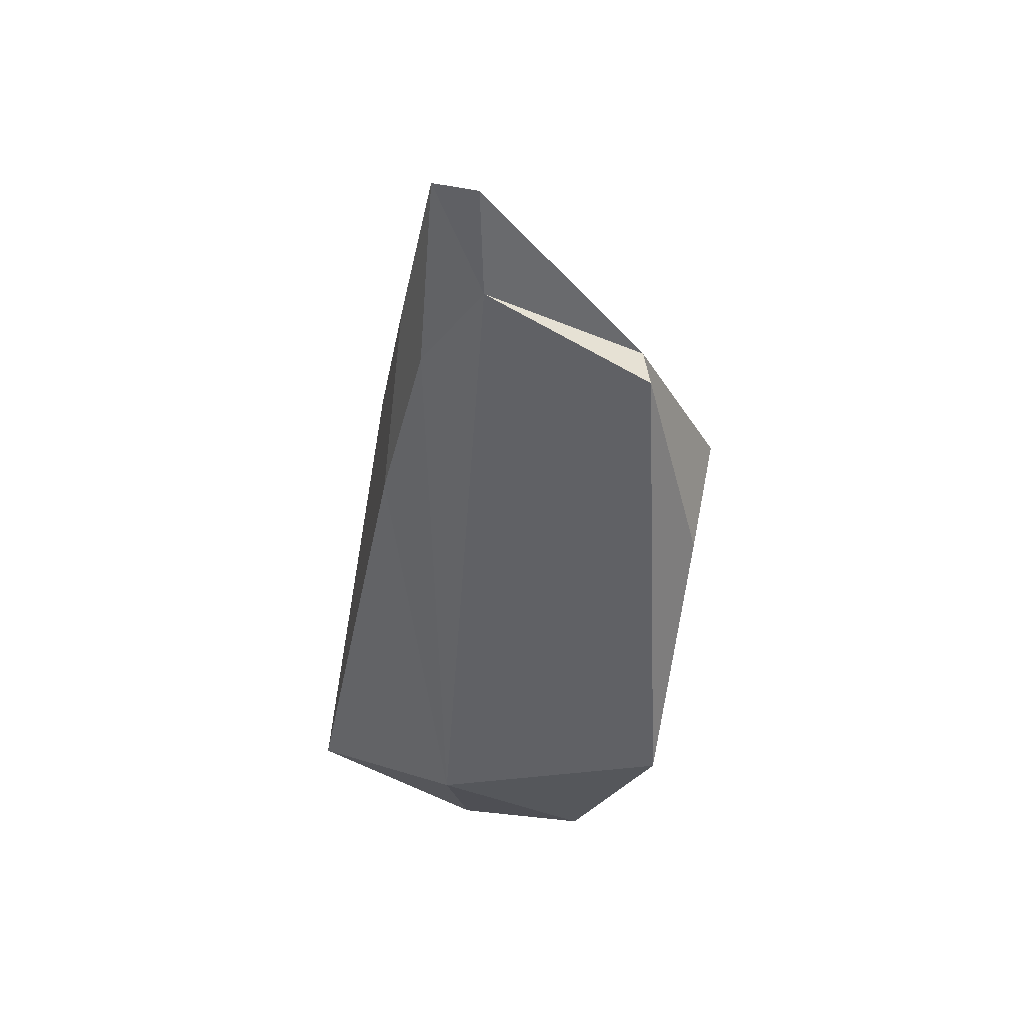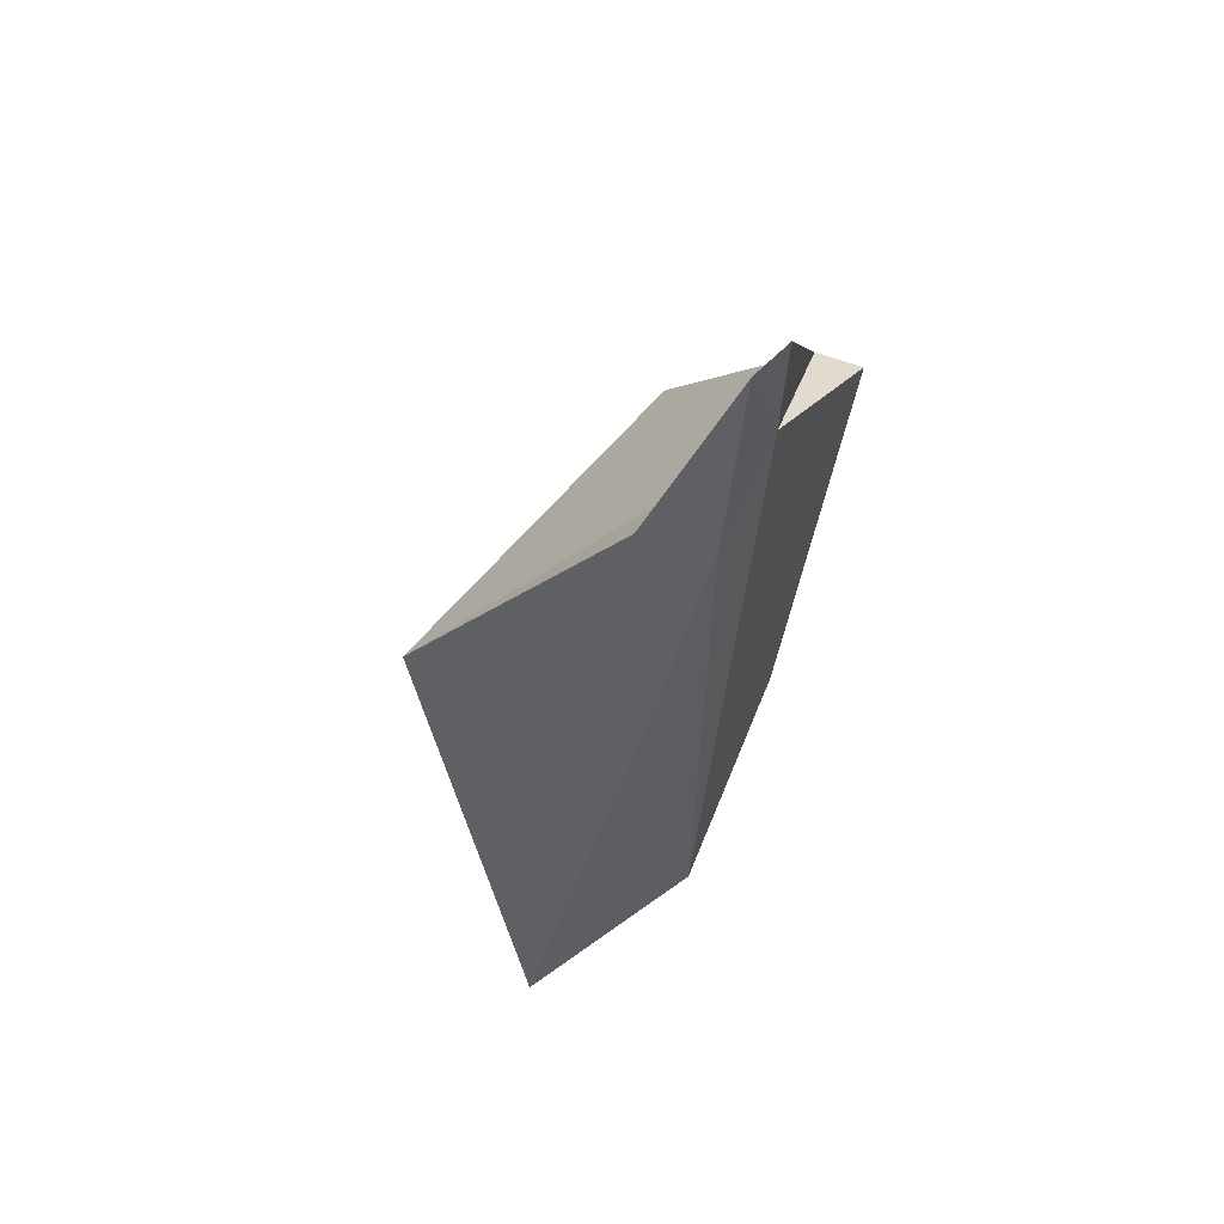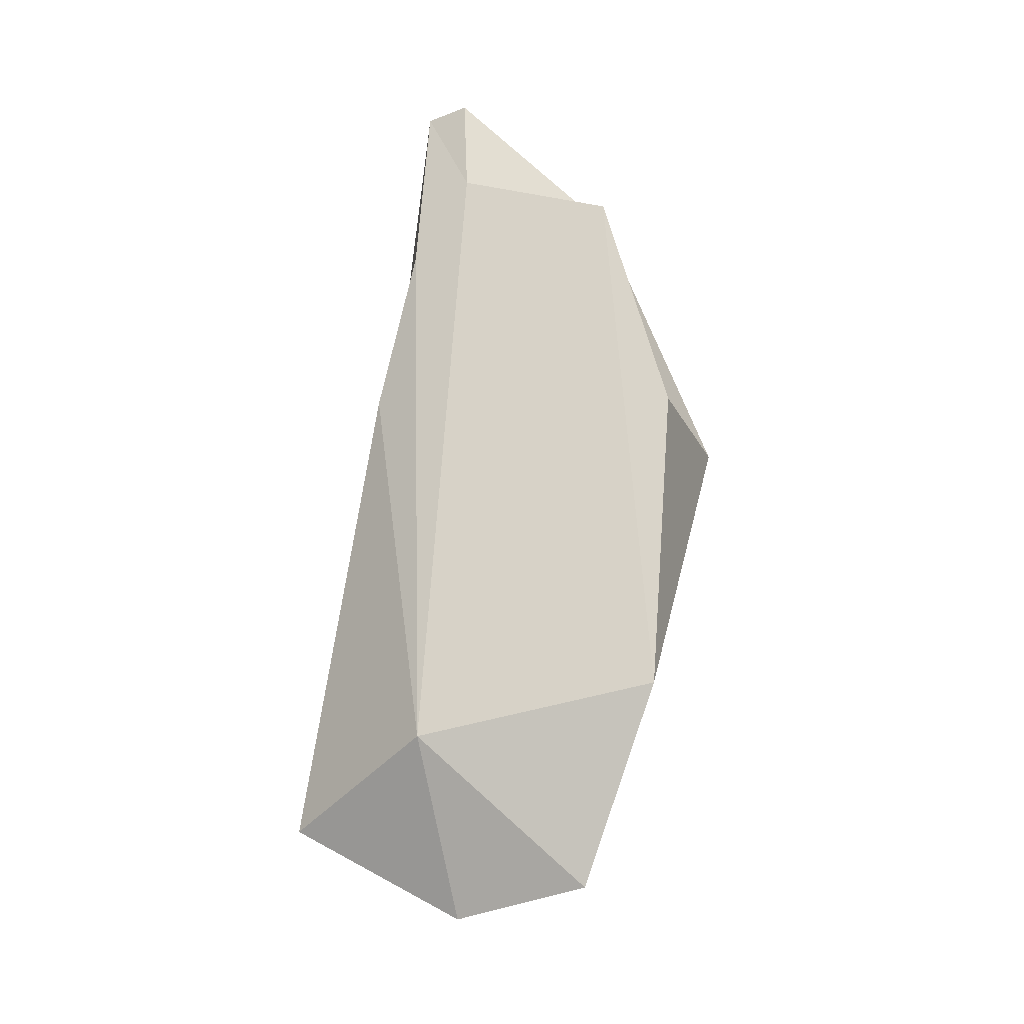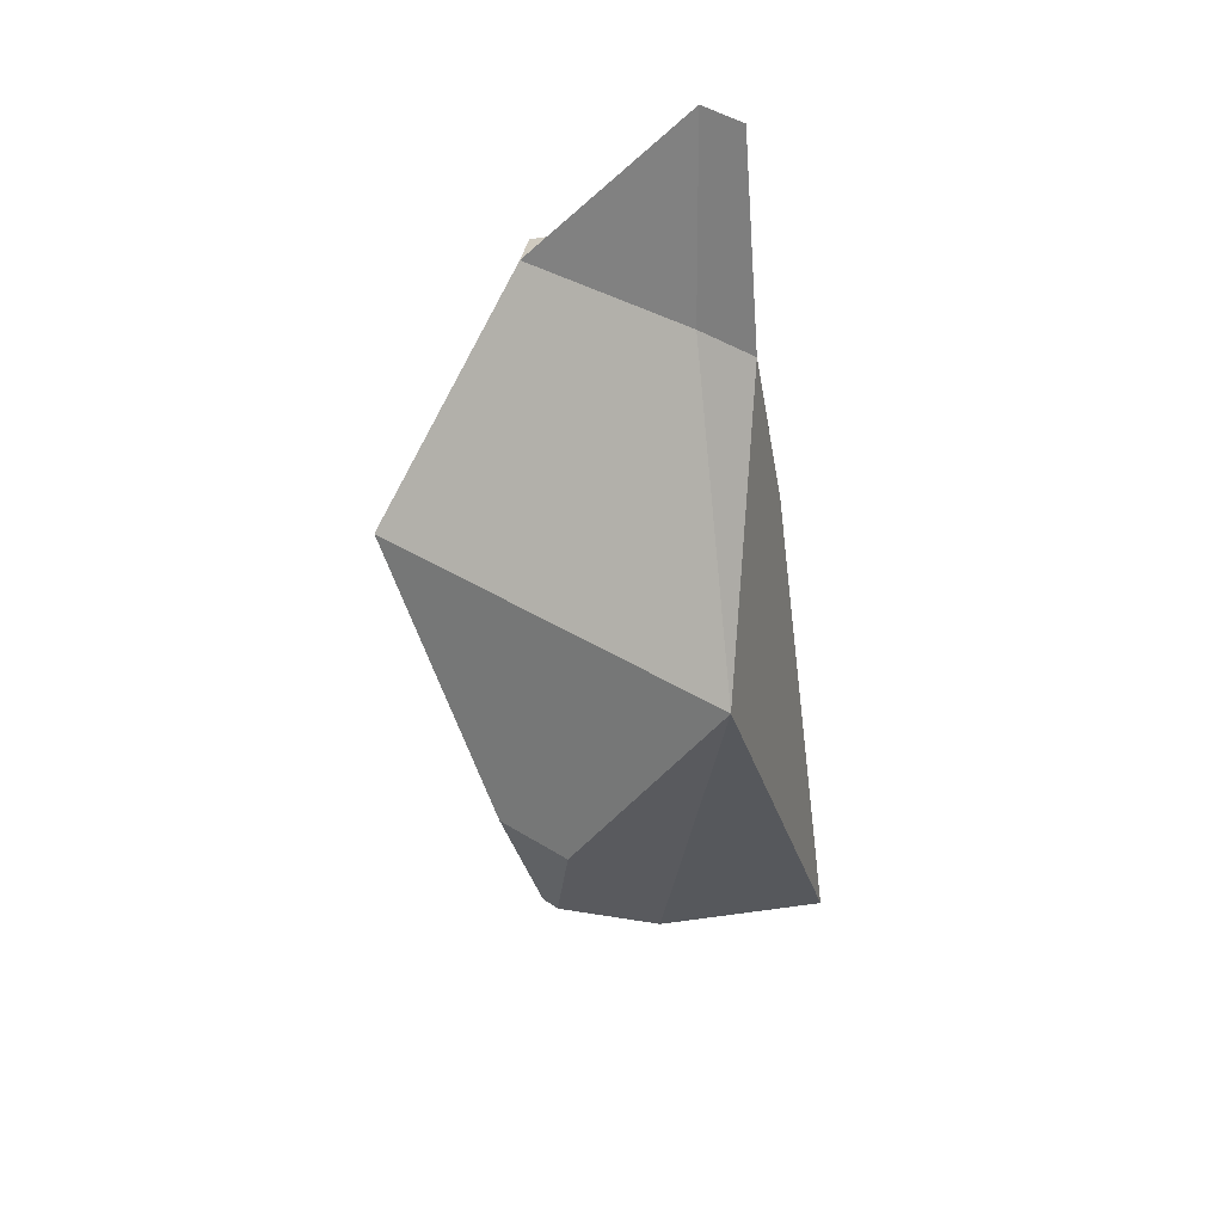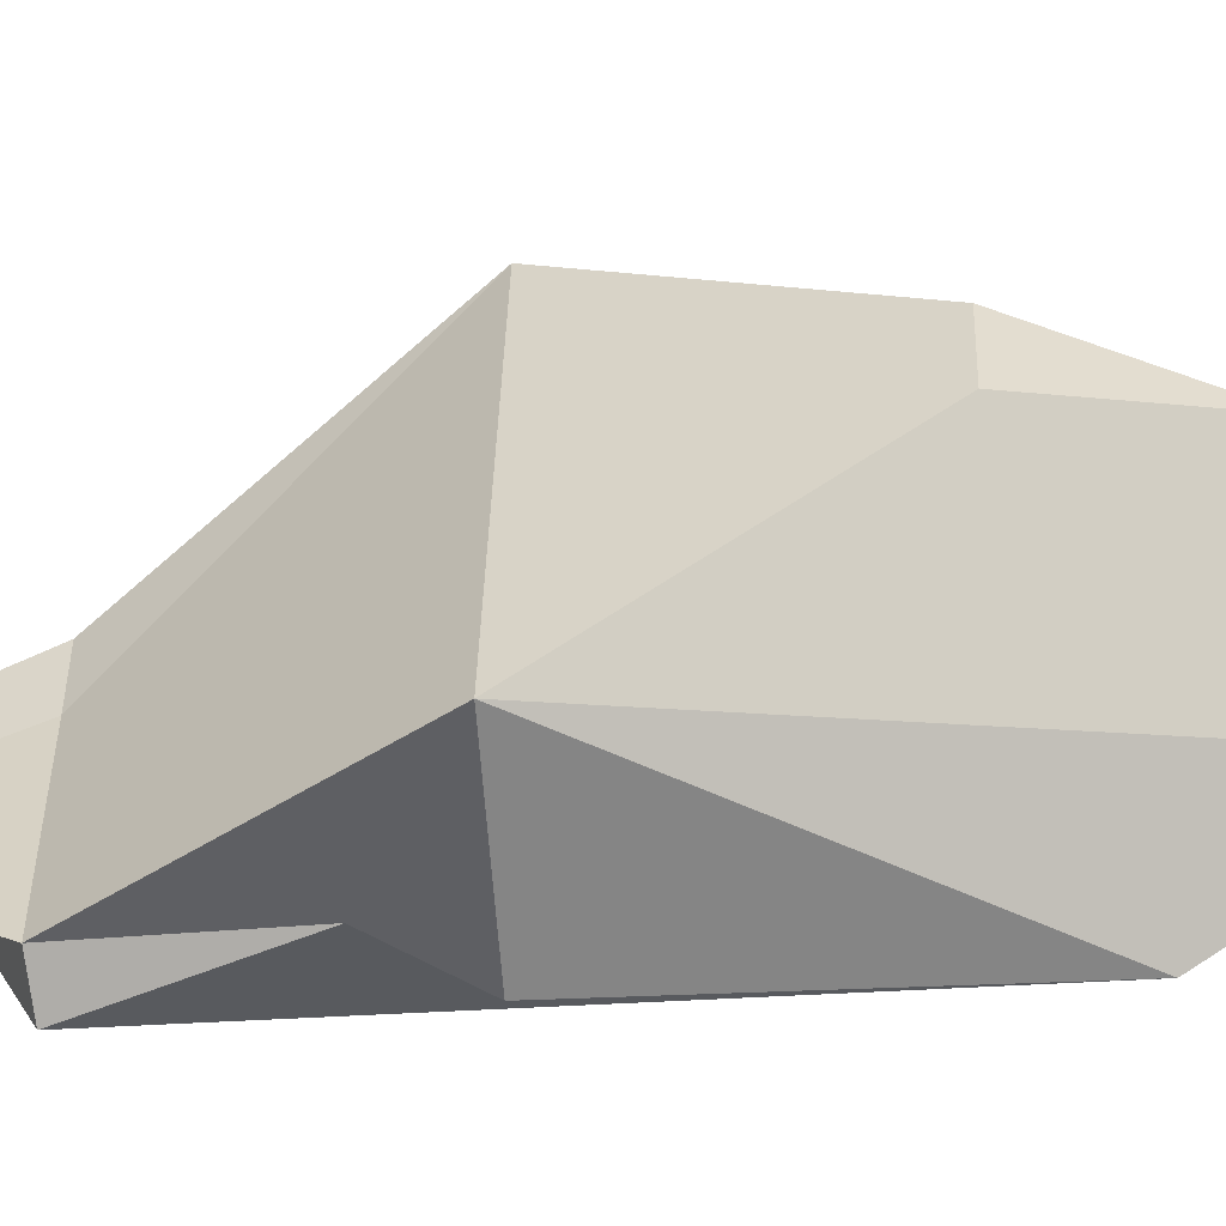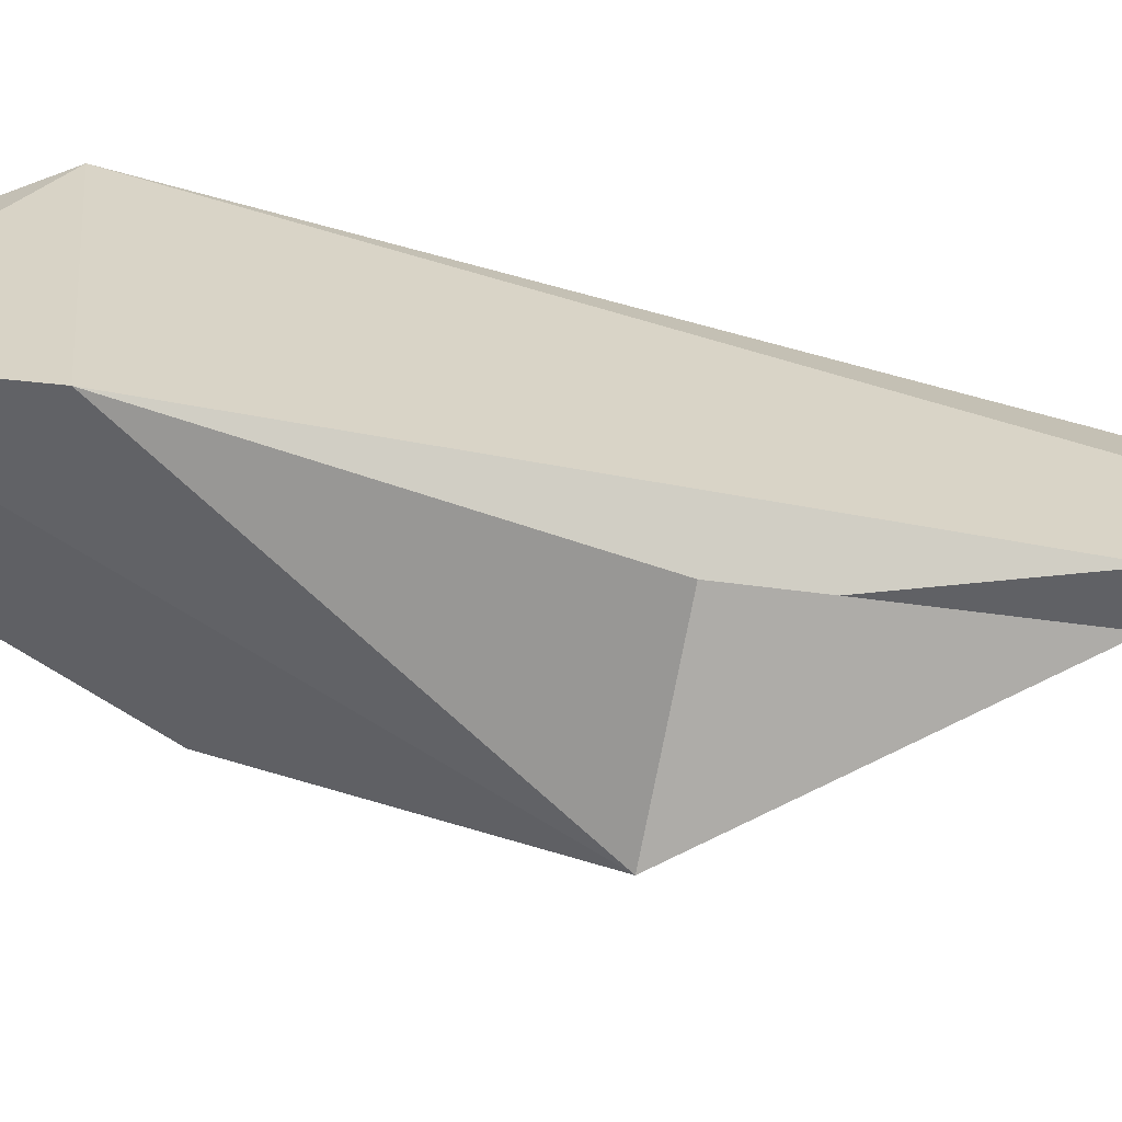
<metadata>
{"format":"obj","ext":"obj","renderer":"f3d","projection":"perspective","resolution":1024,"background":"white","views":[{"elev":34.5,"azim":105.9,"up":"+Y"},{"elev":54.3,"azim":36.6,"up":"+Y"},{"elev":-29.1,"azim":115.8,"up":"+Y"},{"elev":45.5,"azim":-57.3,"up":"+Y"},{"elev":-56.1,"azim":-92.5,"up":"+Z"},{"elev":-73.2,"azim":73.1,"up":"+Z"}]}
</metadata>
<code>
v  -10.48 -23.71 0.221
v  -10.43 -24.07 1.581
v  -12.56 -13.68 4.157
v  -12.42 -13.45 -2.214
v  4.694 -28.78 17.54
v  -7.682 4.611 14.74
v  0.8688 -36.93 4.443
v  5.906 3.807 -17.54
v  5.658 -21.8 -15.12
v  -7.099 5.3 -16.41
v  0.6363 -35.74 -6.676
v  7.179 22.67 7.232
v  10.27 7.933 8.207
v  11.68 21.52 4.127
v  12.27 36.93 2.683
v  10.32 -24.76 3.384
v  7.575 22.64 2.157
v  12.56 36.91 -1.124
v  7.724 22.5 -12.82
v  12.07 28.25 -1.238
v  5.746 10.03 -13.39
v  10.91 21.86 -14.18
g mini2
f 1 2 3
f 3 4 1
f 5 6 7
f 8 9 10
f 10 9 11
f 12 13 14
f 14 15 12
f 7 11 16
f 11 9 16
f 5 13 12
f 12 6 5
f 7 16 5
f 14 13 16
f 16 13 5
f 17 18 19
f 18 20 19
f 21 19 22
f 19 20 22
f 6 17 19
f 19 10 6
f 6 12 17
f 17 12 18
f 12 15 18
f 16 20 14
f 14 20 15
f 20 18 15
f 16 9 22
f 22 20 16
f 8 21 22
f 22 9 8
f 21 8 10
f 10 19 21
f 2 1 11
f 11 7 2
f 6 3 2
f 2 7 6
f 4 3 6
f 6 10 4
f 10 11 1
f 1 4 10

</code>
